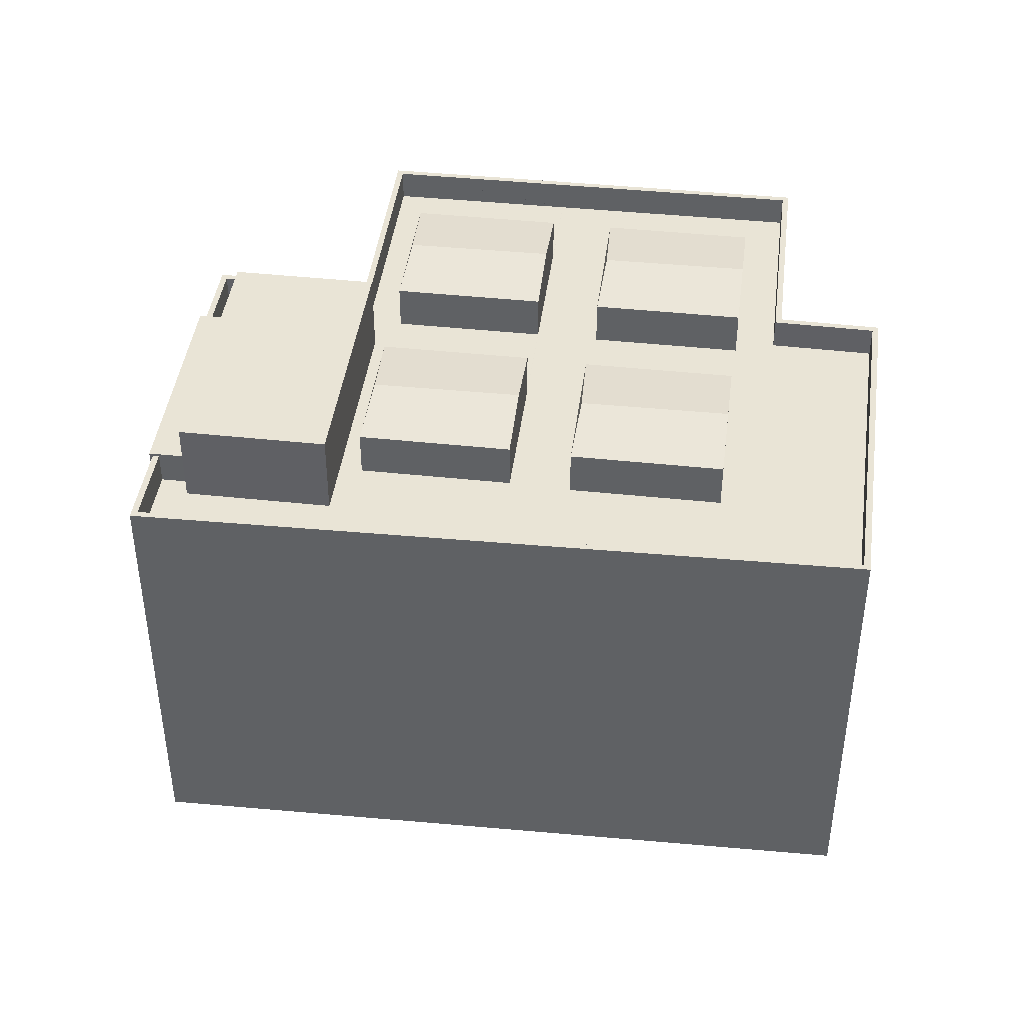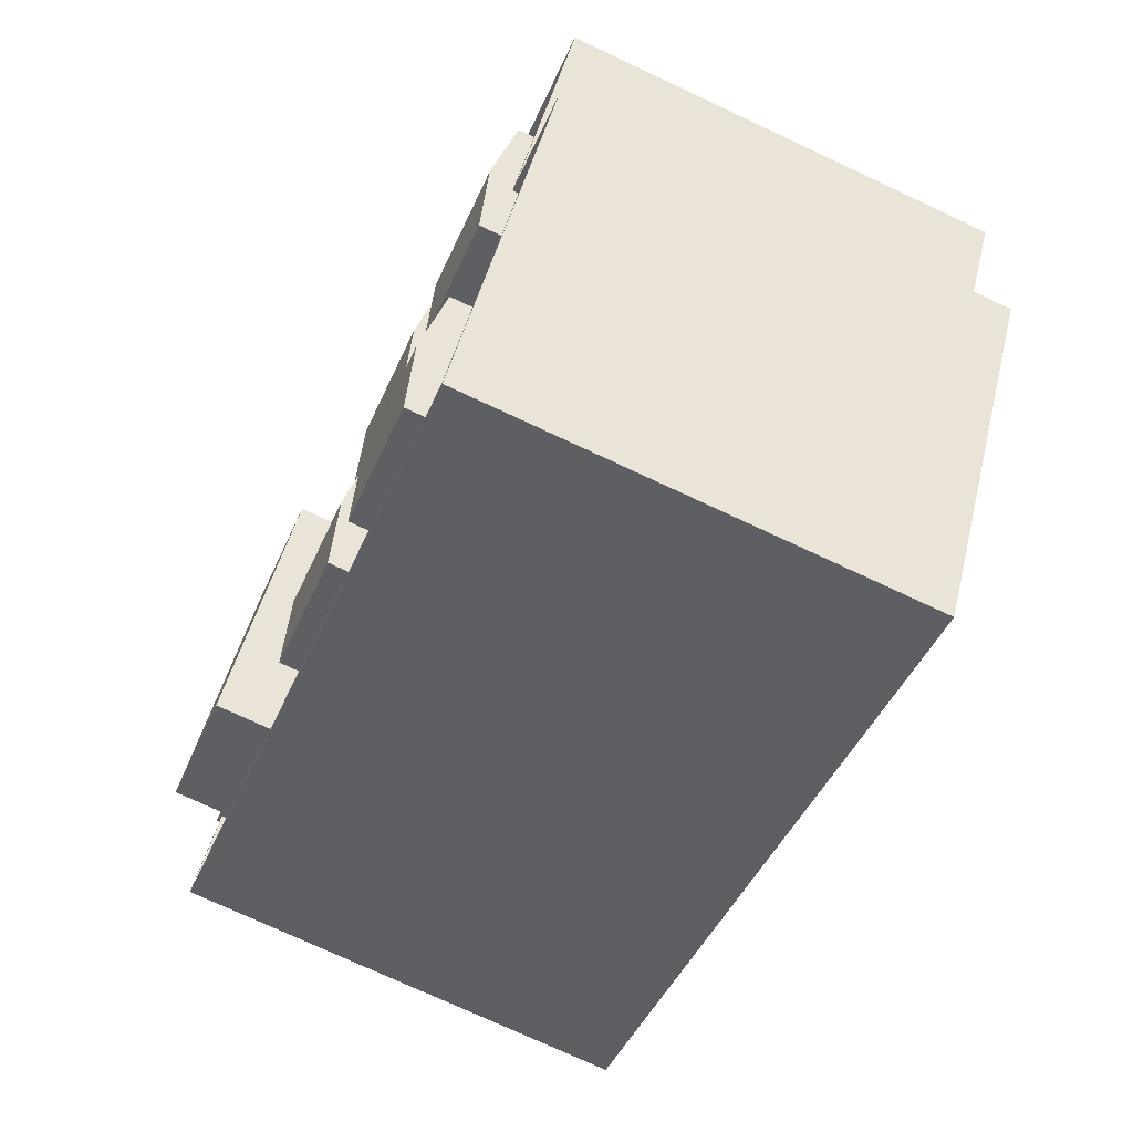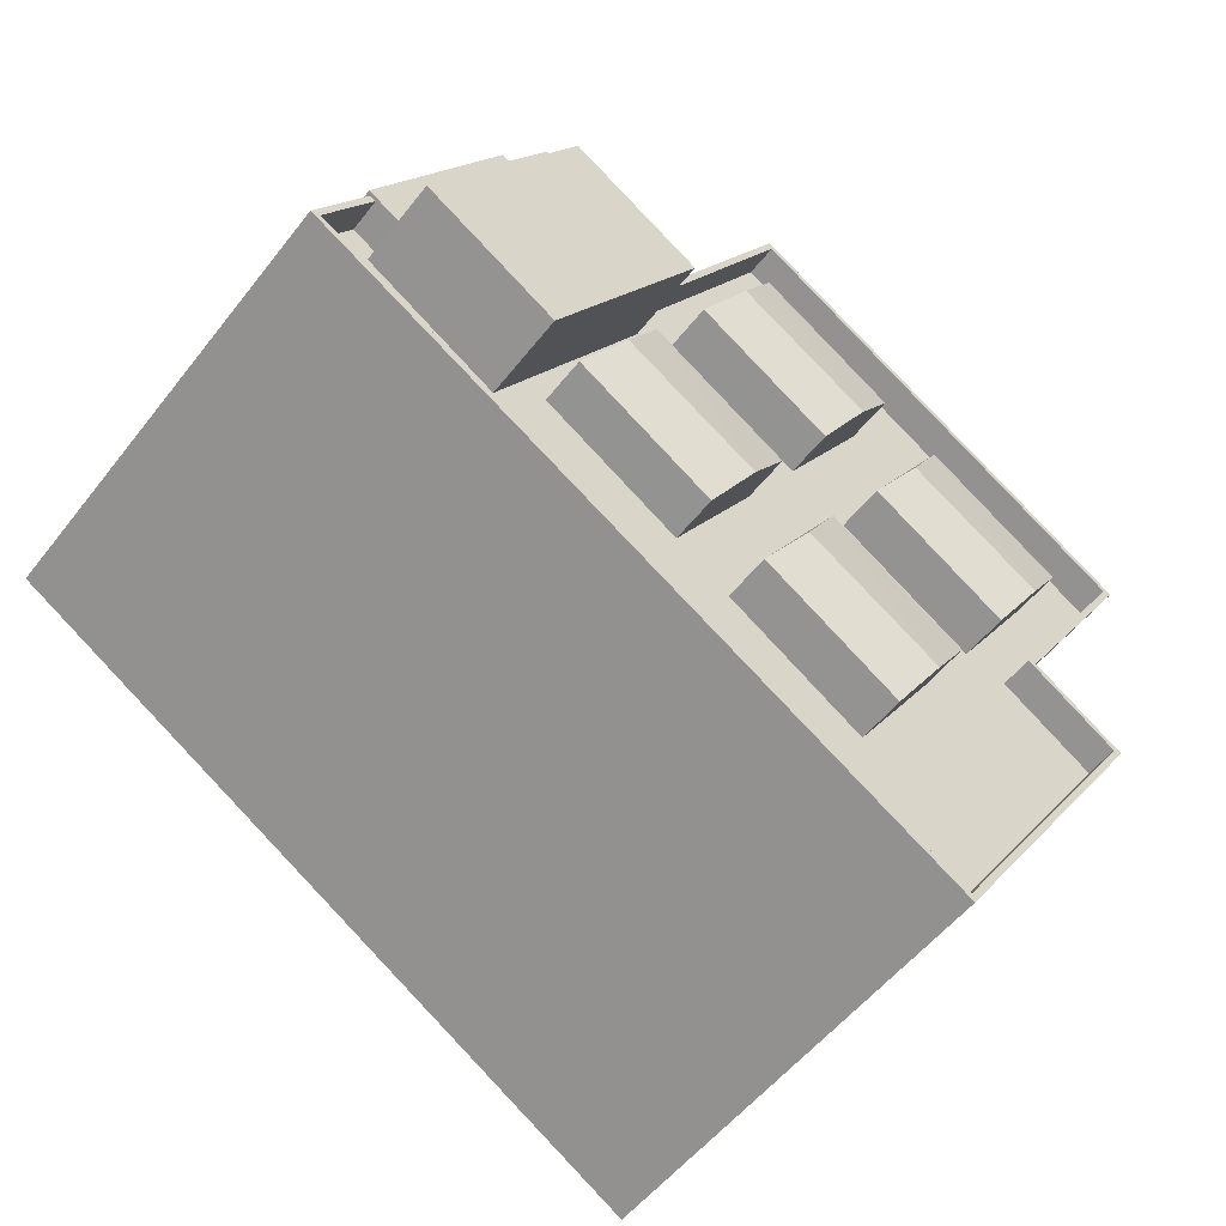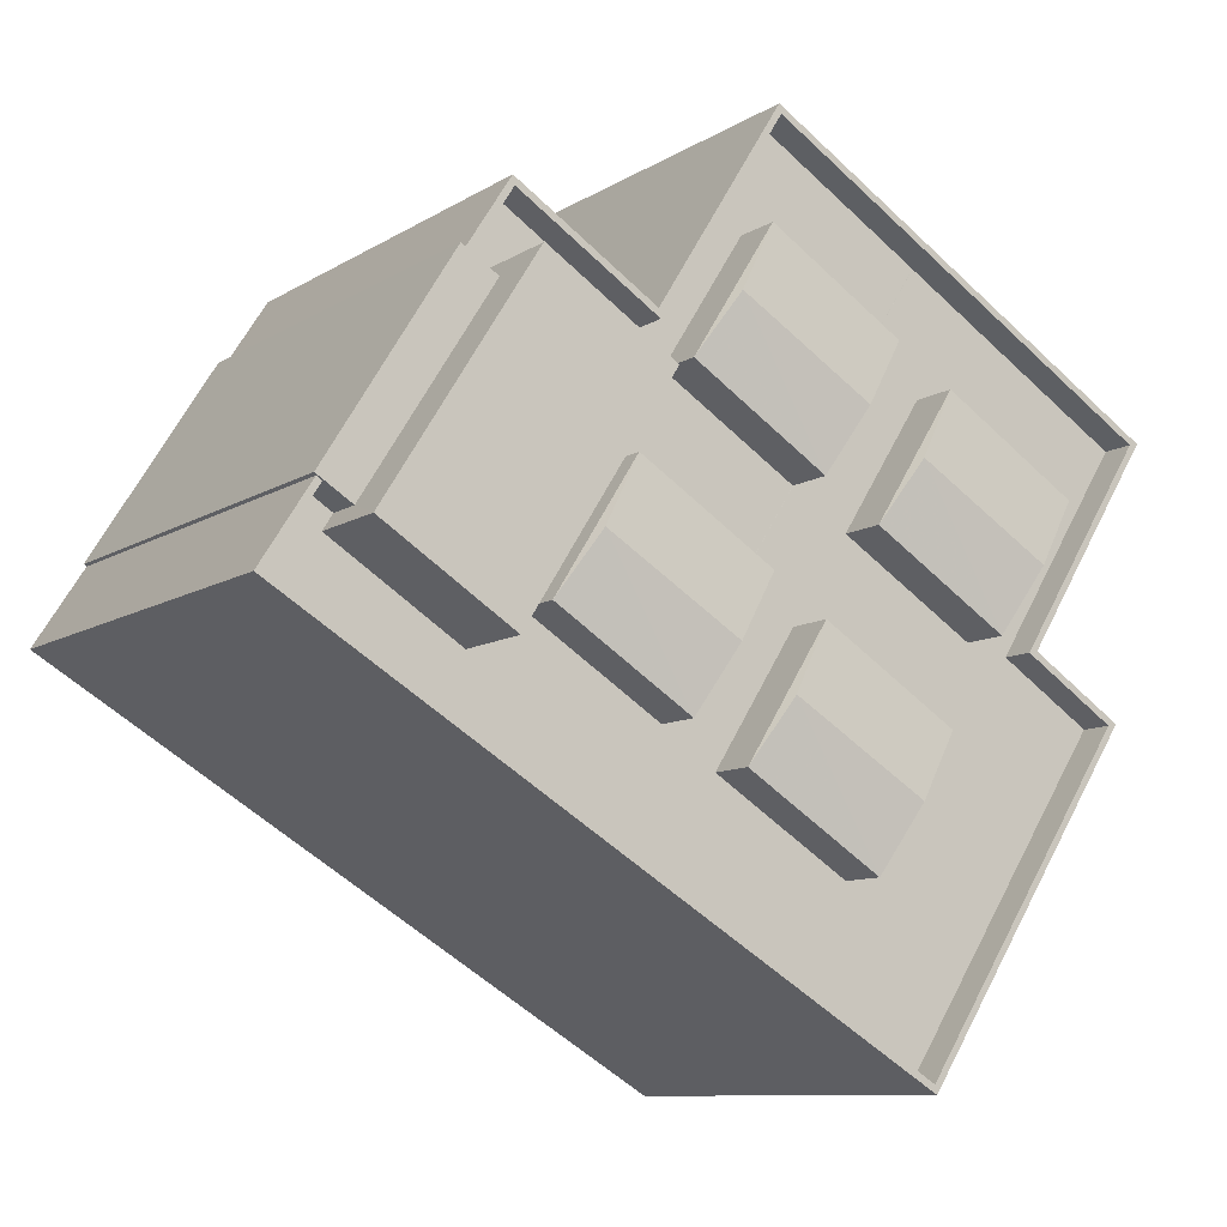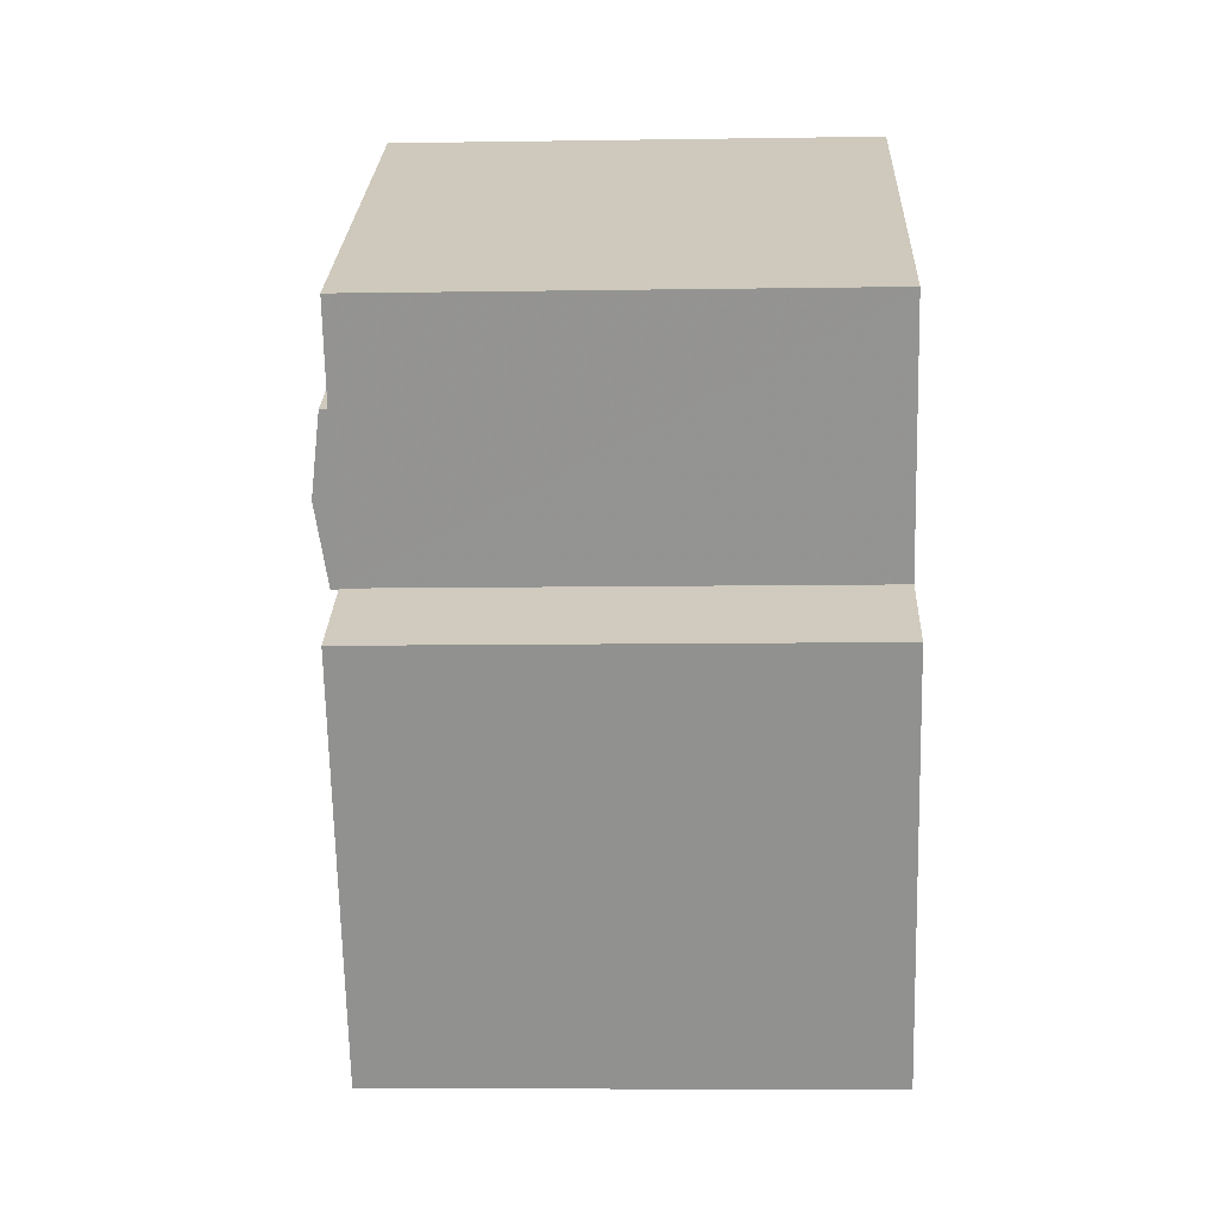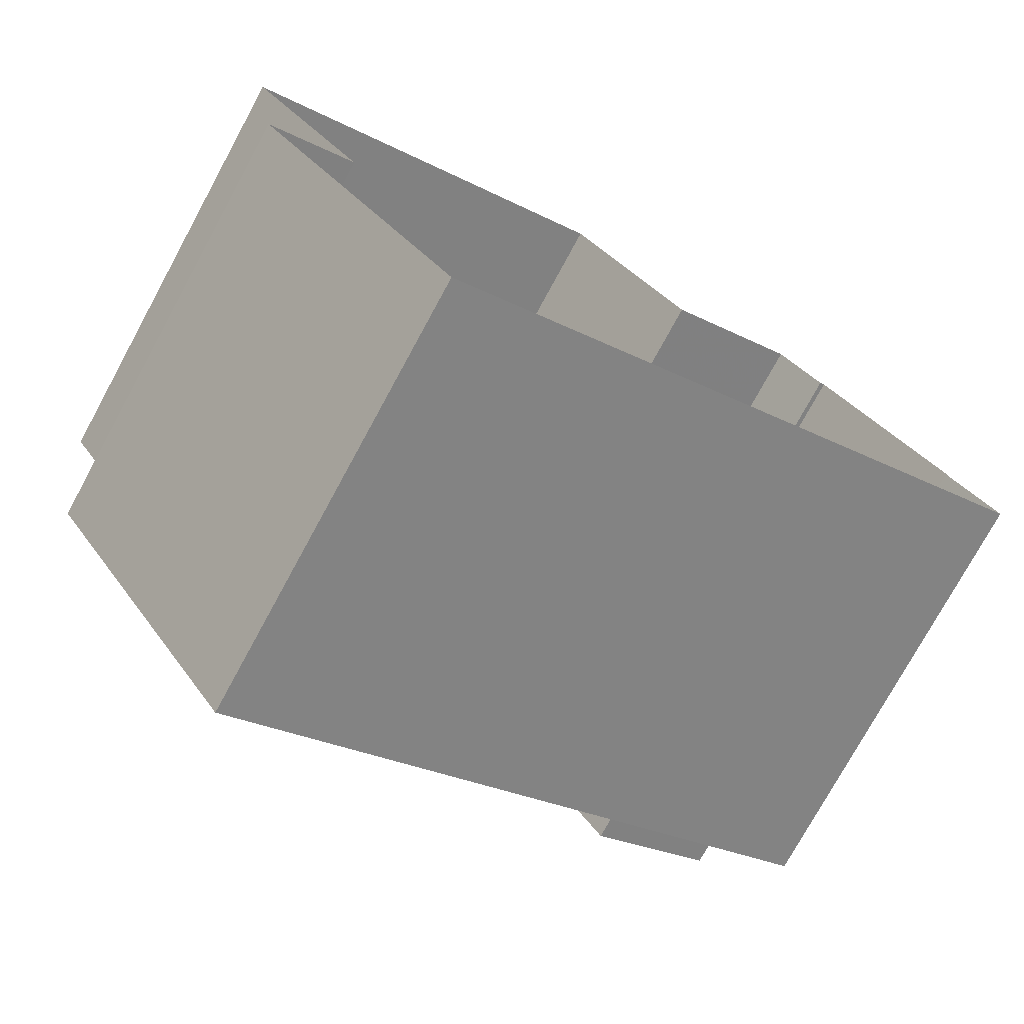
<metadata>
{"format":"obj","ext":"obj","renderer":"f3d","projection":"perspective","resolution":1024,"background":"white","views":[{"elev":42.7,"azim":-24.9,"up":"+Z"},{"elev":-74.9,"azim":65.0,"up":"+Y"},{"elev":-52.9,"azim":-36.7,"up":"+Y"},{"elev":-9.6,"azim":-32.6,"up":"+Y"},{"elev":-9.1,"azim":92.4,"up":"+Y"},{"elev":-75.9,"azim":151.4,"up":"+Y"}]}
</metadata>
<code>
v 1.235e+04 -1.533e+04 19.02
v 1.235e+04 -1.533e+04 19.02
v 1.236e+04 -1.533e+04 19.02
v 1.235e+04 -1.533e+04 19.02
v 1.235e+04 -1.533e+04 19.02
v 1.235e+04 -1.533e+04 19.02
v 1.236e+04 -1.532e+04 19.02
v 1.237e+04 -1.533e+04 19.02
v 1.236e+04 -1.535e+04 19.02
v 1.234e+04 -1.534e+04 19.02
v 1.237e+04 -1.534e+04 19.02
v 1.237e+04 -1.534e+04 19.02
v 1.235e+04 -1.533e+04 32.89
v 1.235e+04 -1.533e+04 32.89
v 1.235e+04 -1.534e+04 32.89
v 1.235e+04 -1.533e+04 32.89
v 1.235e+04 -1.533e+04 34.41
v 1.235e+04 -1.534e+04 34.41
v 1.235e+04 -1.534e+04 34.41
v 1.235e+04 -1.533e+04 34.41
v 1.236e+04 -1.532e+04 31.81
v 1.236e+04 -1.533e+04 31.81
v 1.236e+04 -1.533e+04 31.81
v 1.236e+04 -1.533e+04 31.81
v 1.236e+04 -1.534e+04 31.81
v 1.235e+04 -1.534e+04 31.81
v 1.235e+04 -1.534e+04 31.81
v 1.235e+04 -1.533e+04 31.81
v 1.235e+04 -1.534e+04 31.81
v 1.235e+04 -1.534e+04 31.81
v 1.235e+04 -1.533e+04 31.81
v 1.236e+04 -1.533e+04 31.81
v 1.236e+04 -1.534e+04 31.81
v 1.236e+04 -1.533e+04 31.81
v 1.236e+04 -1.534e+04 31.81
v 1.236e+04 -1.533e+04 31.81
v 1.236e+04 -1.535e+04 31.81
v 1.236e+04 -1.534e+04 31.81
v 1.236e+04 -1.533e+04 31.81
v 1.236e+04 -1.533e+04 31.81
v 1.237e+04 -1.533e+04 31.81
v 1.236e+04 -1.534e+04 31.81
v 1.237e+04 -1.533e+04 31.81
v 1.236e+04 -1.534e+04 31.81
v 1.236e+04 -1.534e+04 31.81
v 1.237e+04 -1.534e+04 31.81
v 1.235e+04 -1.533e+04 31.81
v 1.235e+04 -1.533e+04 31.81
v 1.235e+04 -1.533e+04 31.81
v 1.235e+04 -1.533e+04 31.81
v 1.236e+04 -1.533e+04 31.81
v 1.236e+04 -1.532e+04 31.81
v 1.235e+04 -1.534e+04 31.81
v 1.235e+04 -1.533e+04 31.81
v 1.235e+04 -1.534e+04 31.81
v 1.234e+04 -1.534e+04 31.81
v 1.237e+04 -1.533e+04 31.81
v 1.237e+04 -1.534e+04 31.81
v 1.237e+04 -1.534e+04 31.81
v 1.236e+04 -1.535e+04 31.81
v 1.237e+04 -1.534e+04 31.81
v 1.236e+04 -1.532e+04 32.81
v 1.237e+04 -1.533e+04 32.81
v 1.237e+04 -1.533e+04 32.81
v 1.237e+04 -1.534e+04 32.81
v 1.237e+04 -1.534e+04 32.81
v 1.237e+04 -1.534e+04 32.81
v 1.236e+04 -1.535e+04 32.81
v 1.234e+04 -1.534e+04 32.81
v 1.234e+04 -1.534e+04 32.81
v 1.235e+04 -1.533e+04 32.81
v 1.235e+04 -1.533e+04 32.81
v 1.236e+04 -1.533e+04 32.81
v 1.236e+04 -1.532e+04 32.81
v 1.235e+04 -1.533e+04 32.81
v 1.235e+04 -1.533e+04 32.81
v 1.235e+04 -1.533e+04 32.81
v 1.235e+04 -1.533e+04 32.81
v 1.236e+04 -1.533e+04 32.81
v 1.236e+04 -1.535e+04 32.81
v 1.237e+04 -1.534e+04 32.81
v 1.236e+04 -1.533e+04 33.24
v 1.236e+04 -1.533e+04 33.24
v 1.236e+04 -1.533e+04 33.55
v 1.236e+04 -1.533e+04 33.55
v 1.236e+04 -1.533e+04 33.24
v 1.236e+04 -1.533e+04 33.24
v 1.236e+04 -1.534e+04 33.24
v 1.235e+04 -1.534e+04 33.55
v 1.235e+04 -1.534e+04 33.24
v 1.236e+04 -1.534e+04 33.55
v 1.235e+04 -1.533e+04 33.24
v 1.236e+04 -1.534e+04 33.24
v 1.237e+04 -1.534e+04 33.24
v 1.237e+04 -1.533e+04 33.55
v 1.236e+04 -1.533e+04 33.55
v 1.236e+04 -1.533e+04 33.24
v 1.236e+04 -1.533e+04 33.24
v 1.237e+04 -1.533e+04 33.24
v 1.236e+04 -1.534e+04 33.55
v 1.236e+04 -1.534e+04 33.55
v 1.236e+04 -1.534e+04 33.24
v 1.236e+04 -1.534e+04 33.24
v 1.236e+04 -1.534e+04 33.24
v 1.236e+04 -1.534e+04 33.24
f 1 2 3
f 1 4 5
f 6 5 4
f 7 8 3
f 4 9 10
f 11 12 9
f 8 11 3
f 3 4 1
f 3 9 4
f 11 9 3
f 13 14 15
f 16 13 15
f 17 18 19
f 17 20 18
f 21 22 23
f 23 22 24
f 25 26 27
f 22 21 28
f 29 30 27
f 28 29 31
f 32 31 33
f 34 31 32
f 22 28 34
f 31 29 26
f 26 29 27
f 34 28 31
f 32 35 36
f 36 23 24
f 32 33 35
f 32 36 24
f 27 37 38
f 35 39 36
f 36 40 41
f 37 42 38
f 41 40 43
f 35 25 44
f 27 38 25
f 45 46 39
f 44 45 39
f 44 25 38
f 39 40 36
f 35 44 39
f 47 48 49
f 49 48 50
f 21 51 28
f 51 48 28
f 50 48 51
f 52 51 21
f 53 54 55
f 29 55 30
f 30 55 56
f 55 54 56
f 41 43 57
f 58 59 45
f 59 57 43
f 60 58 45
f 37 60 42
f 45 61 46
f 59 43 61
f 42 60 45
f 45 59 61
f 62 63 64
f 65 66 67
f 66 64 63
f 68 65 67
f 69 70 68
f 71 72 73
f 73 74 62
f 71 75 72
f 76 70 69
f 77 76 69
f 72 75 78
f 72 79 73
f 69 68 80
f 80 68 67
f 66 81 67
f 63 81 66
f 74 63 62
f 79 74 73
f 82 83 84
f 83 85 84
f 84 85 86
f 87 86 85
f 82 84 86
f 88 89 90
f 91 89 88
f 89 91 92
f 93 92 91
f 89 92 90
f 94 95 96
f 96 97 94
f 96 95 98
f 98 95 99
f 97 96 98
f 100 101 102
f 102 101 103
f 101 100 104
f 104 100 105
f 101 104 103
f 54 53 77
f 4 76 6
f 53 15 77
f 6 76 14
f 77 15 14
f 76 77 14
f 14 5 6
f 14 13 5
f 78 16 47
f 16 78 13
f 13 75 5
f 49 78 47
f 5 75 1
f 78 75 13
f 53 55 15
f 55 18 15
f 47 16 48
f 16 18 20
f 15 18 16
f 48 16 20
f 19 18 55
f 29 19 55
f 17 48 20
f 17 28 48
f 19 29 28
f 17 19 28
f 75 71 2
f 1 75 2
f 73 3 2
f 71 73 2
f 73 62 7
f 3 73 7
f 64 8 7
f 62 64 7
f 8 66 11
f 8 64 66
f 65 12 11
f 66 65 11
f 68 9 12
f 65 68 12
f 68 10 9
f 68 70 10
f 4 10 70
f 76 4 70
f 78 50 72
f 78 49 50
f 54 69 56
f 54 77 69
f 79 50 51
f 79 72 50
f 52 79 51
f 52 74 79
f 57 63 41
f 41 63 36
f 23 36 74
f 36 63 74
f 21 23 74
f 21 74 52
f 81 57 59
f 81 63 57
f 67 59 58
f 67 81 59
f 80 58 60
f 80 67 58
f 27 30 69
f 37 27 80
f 30 56 69
f 60 37 80
f 80 27 69
f 83 87 85
f 82 22 34
f 82 86 22
f 22 87 24
f 22 86 87
f 83 24 87
f 83 32 24
f 83 82 34
f 32 83 34
f 93 91 88
f 90 92 31
f 26 90 31
f 35 33 93
f 93 33 92
f 33 31 92
f 35 93 88
f 25 35 88
f 88 90 26
f 25 88 26
f 99 95 94
f 97 40 39
f 97 98 40
f 40 99 43
f 40 98 99
f 43 99 94
f 61 43 94
f 39 46 97
f 46 61 94
f 97 46 94
f 100 102 105
f 103 104 44
f 38 103 44
f 44 105 45
f 44 104 105
f 45 102 42
f 45 105 102
f 102 103 38
f 42 102 38

</code>
